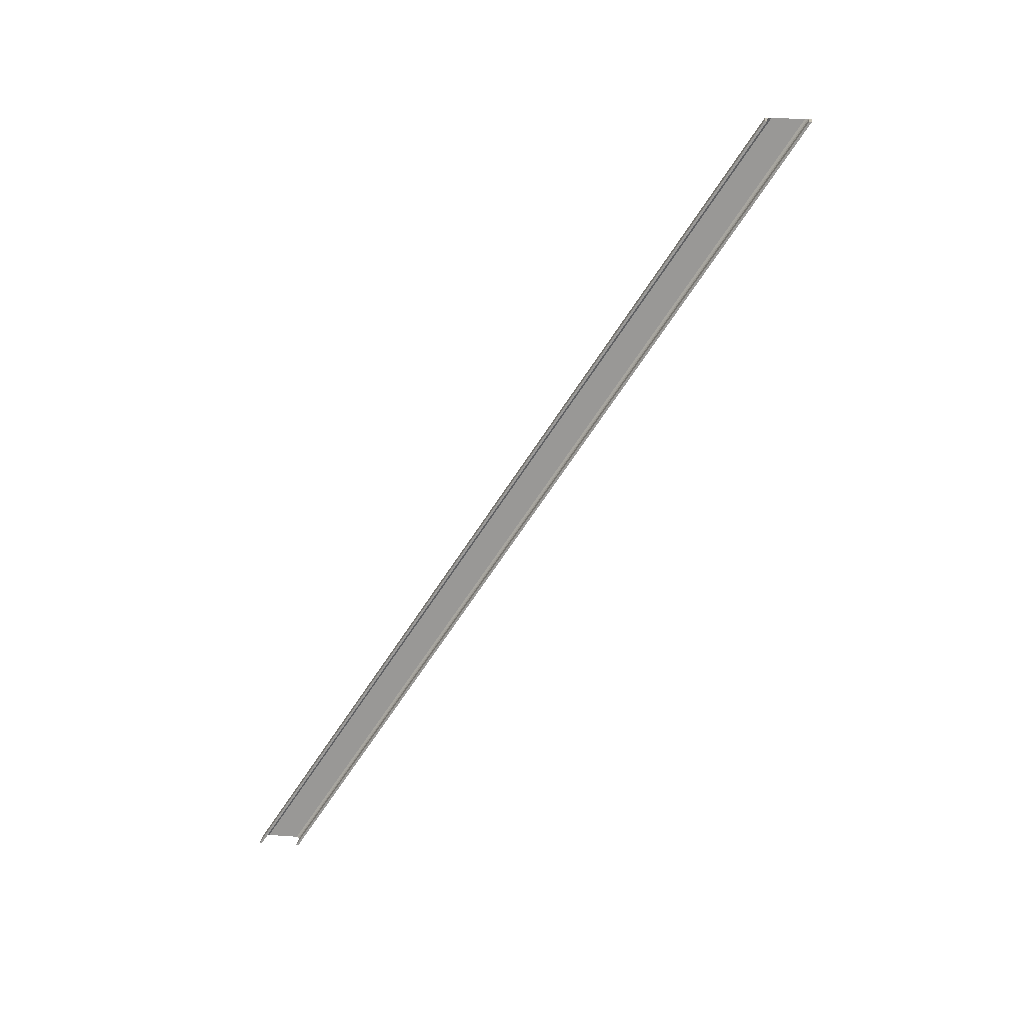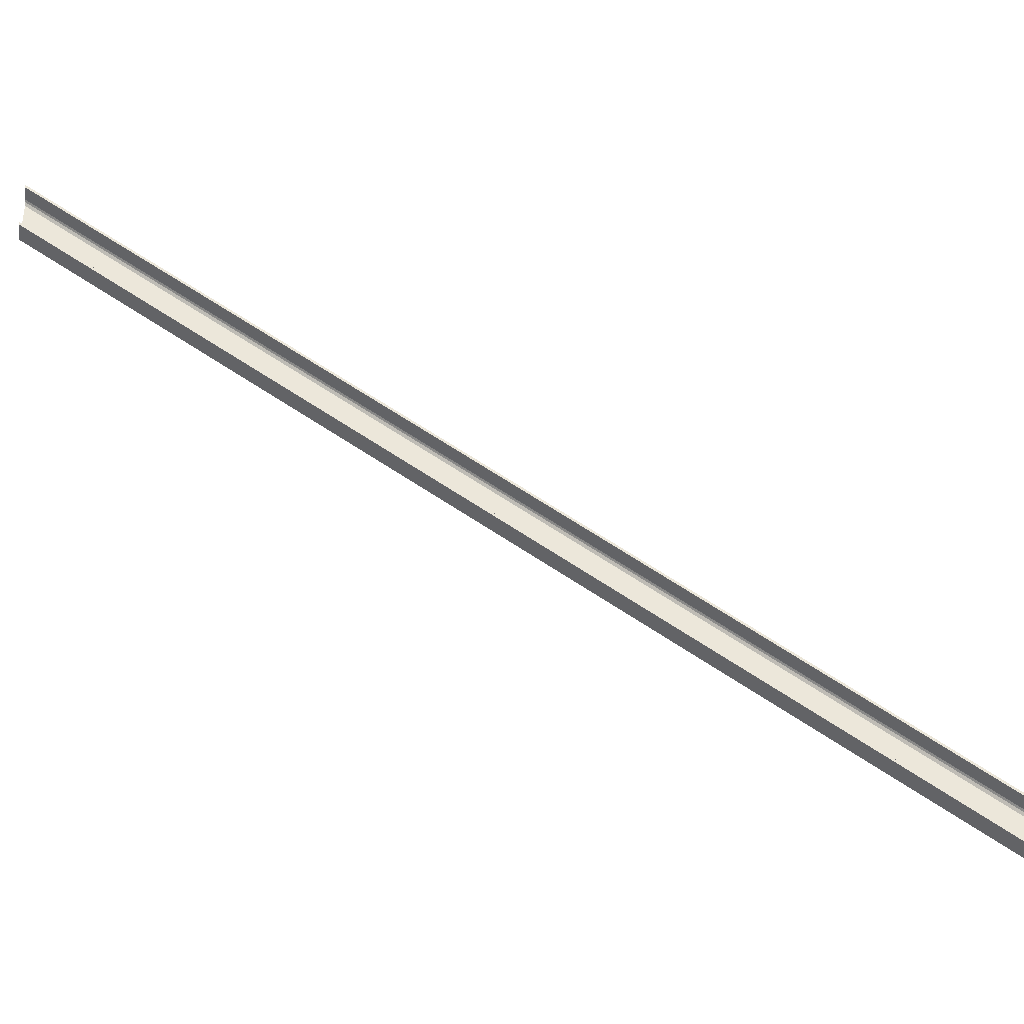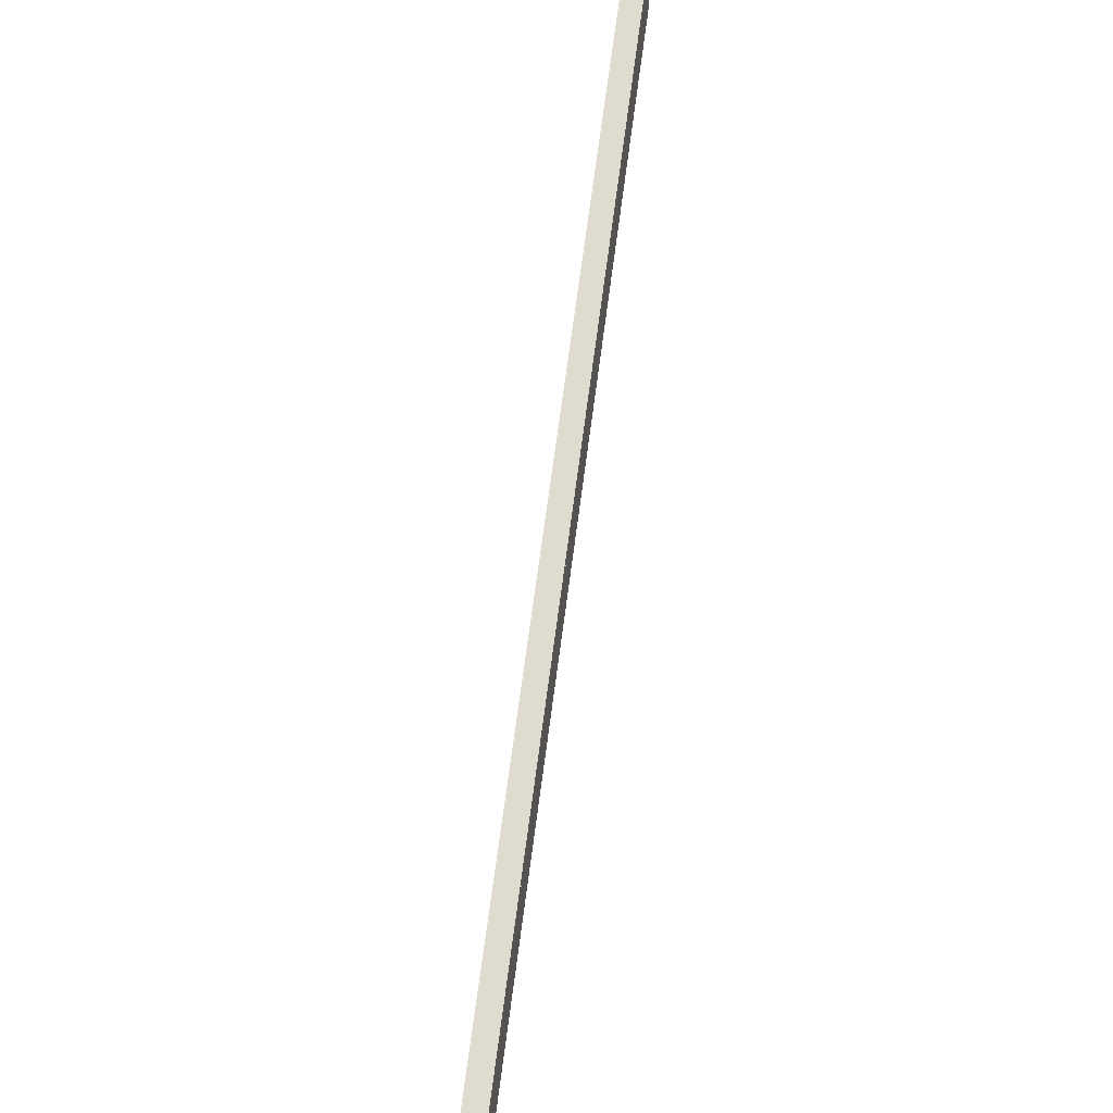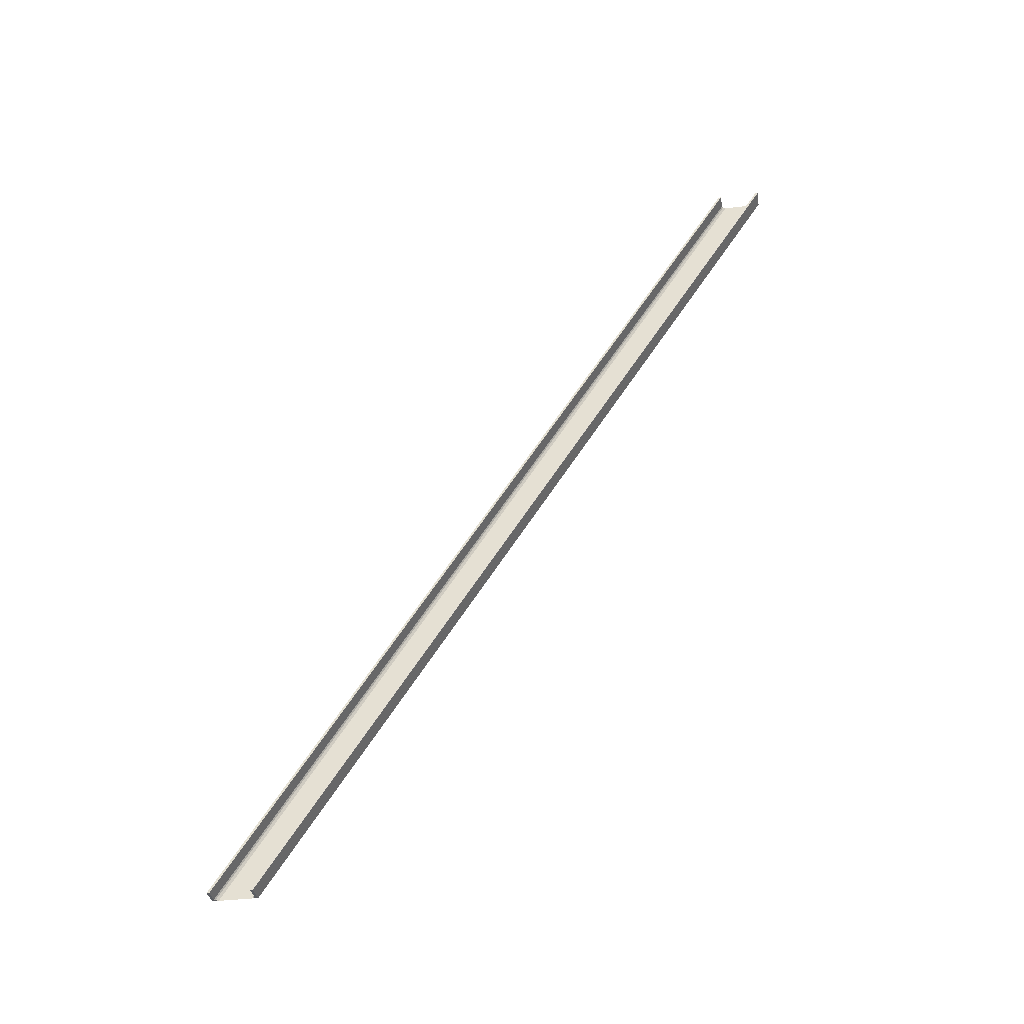
<metadata>
{"format":"obj","ext":"obj","renderer":"f3d","projection":"perspective","resolution":1024,"background":"white","views":[{"elev":19.9,"azim":97.6,"up":"+Y"},{"elev":-36.4,"azim":81.8,"up":"+Z"},{"elev":35.5,"azim":-171.1,"up":"+Z"},{"elev":-35.5,"azim":99.5,"up":"+Y"}]}
</metadata>
<code>
o 361
v 2159 1880 16.83
v 2159 1880 16.82
v 2159 1880 16.82
v 2159 1884 14
v 2159 1880 16.83
v 2159 1880 16.83
v 2159 1884 13.99
v 2159 1884 14
v 2159 1880 16.82
v 2159 1884 14
v 2159 1880 16.59
v 2159 1884 13.76
v 2159 1880 16.59
v 2159 1880 16.61
v 2159 1884 13.78
v 2159 1880 16.59
v 2159 1884 13.78
v 2159 1880 16.61
v 2159 1884 13.78
v 2159 1884 13.76
v 2159 1884 13.78
v 2159 1880 16.61
v 2159 1880 16.61
v 2159 1884 13.76
v 2159 1884 13.8
v 2159 1880 16.63
v 2159 1880 16.8
v 2159 1884 13.97
v 2159 1880 16.81
v 2159 1880 16.83
v 2159 1884 13.99
v 2159 1884 13.97
v 2159 1884 13.98
v 2159 1880 16.63
v 2159 1880 16.61
v 2159 1880 16.61
v 2159 1880 16.61
v 2159 1884 13.78
v 2159 1884 13.76
v 2159 1880 16.59
v 2159 1884 13.76
v 2159 1880 16.59
v 2159 1884 13.76
v 2159 1880 16.59
v 2159 1884 14
v 2159 1880 16.83
v 2159 1884 14
v 2159 1884 13.99
v 2159 1880 16.82
v 2159 1884 14
v 2159 1884 13.99
v 2159 1884 13.98
v 2159 1884 13.97
f 1 2 3
f 1 4 5
f 6 2 1
f 1 7 8
f 2 7 9
f 10 11 6
f 11 12 13
f 14 12 15
f 14 11 16
f 14 17 18
f 19 20 17
f 18 21 22
f 21 23 17
f 17 24 21
f 21 24 25
f 26 21 25
f 25 27 26
f 27 25 28
f 28 29 27
f 30 27 29
f 30 29 2
f 29 31 2
f 29 32 33
f 21 34 35
f 11 35 34
f 11 36 35
f 11 37 36
f 17 37 38
f 39 37 40
f 41 17 39
f 39 42 43
f 44 45 41
f 45 46 47
f 48 46 49
f 48 45 50
f 51 45 48
f 48 2 51
f 52 45 51
f 53 45 52
f 51 29 52

</code>
